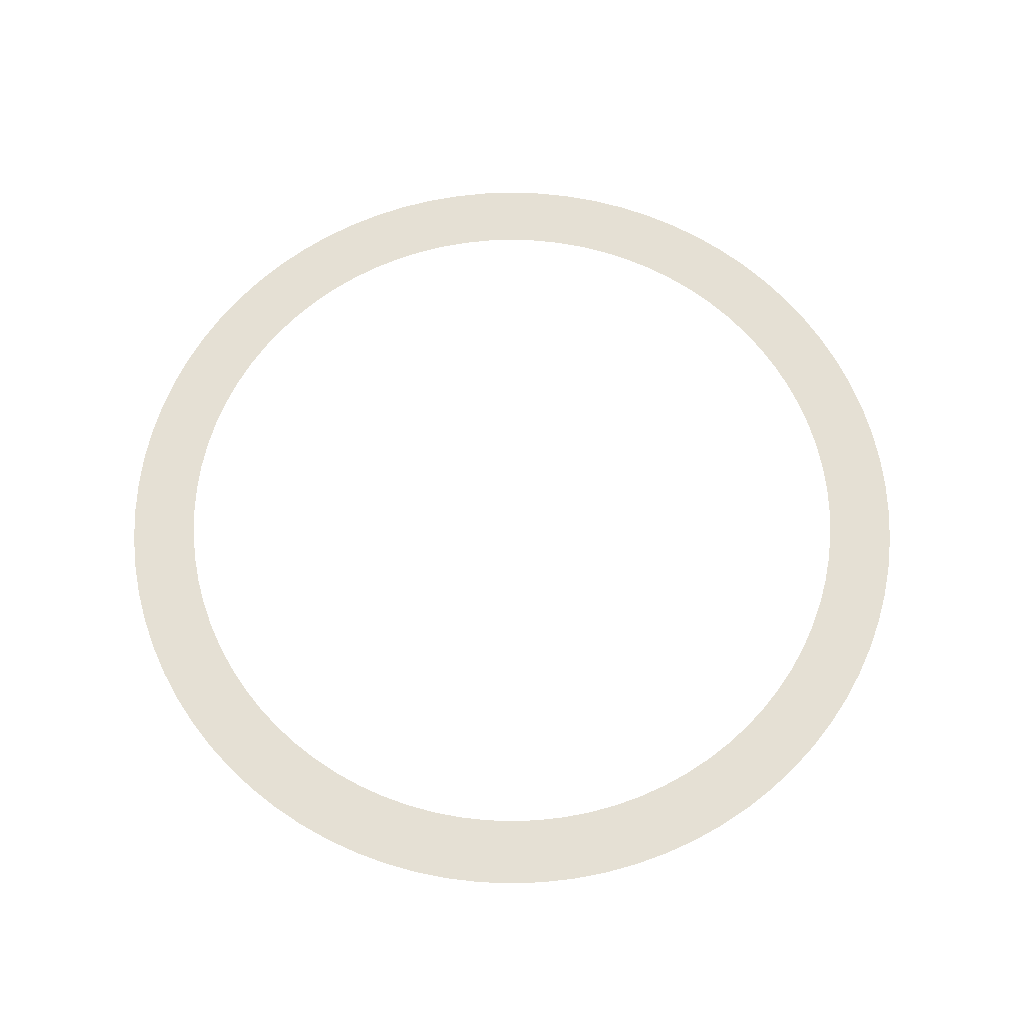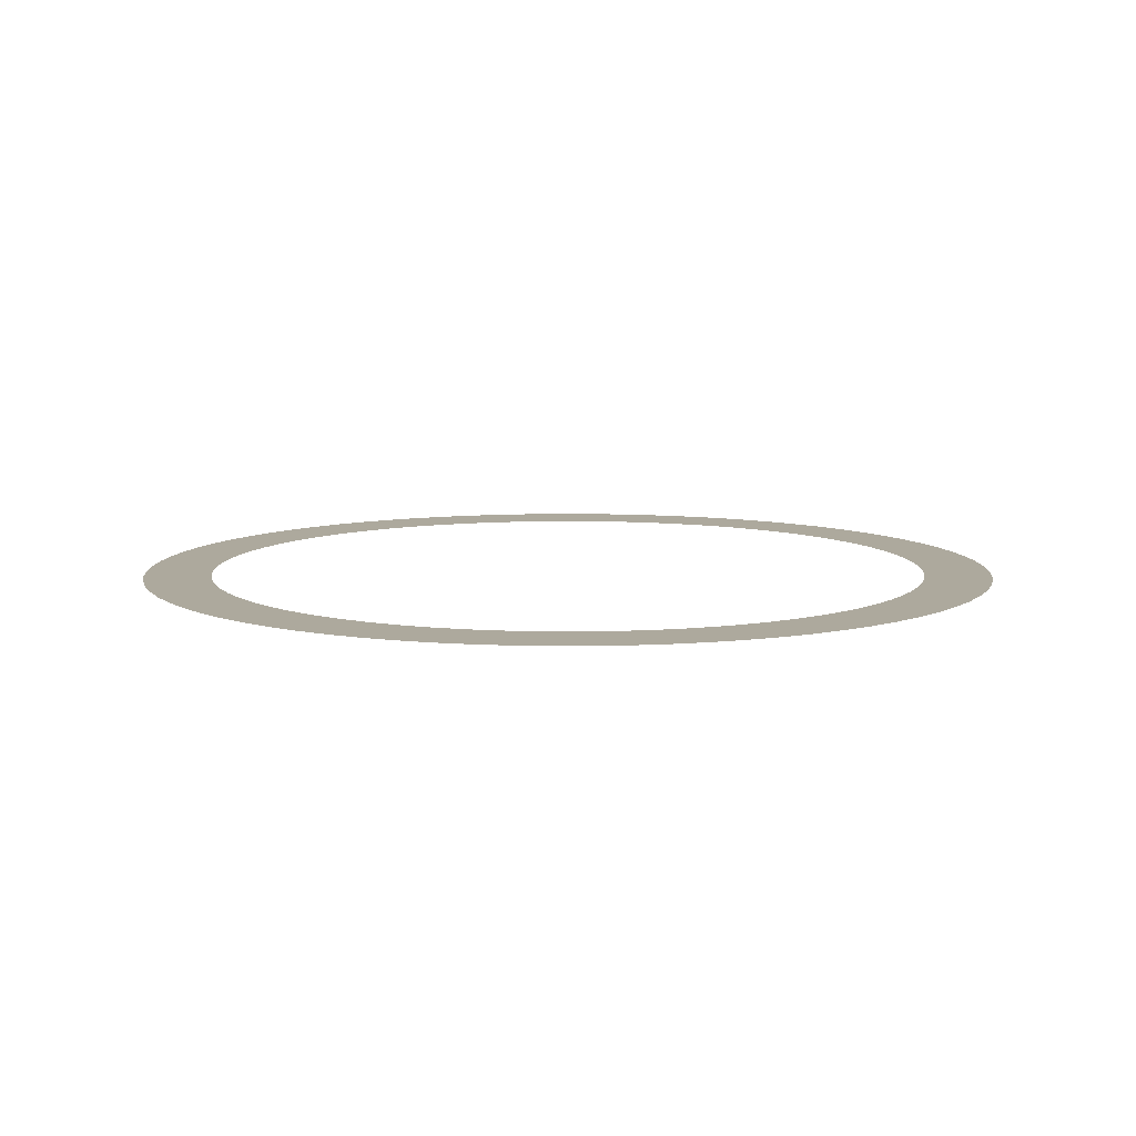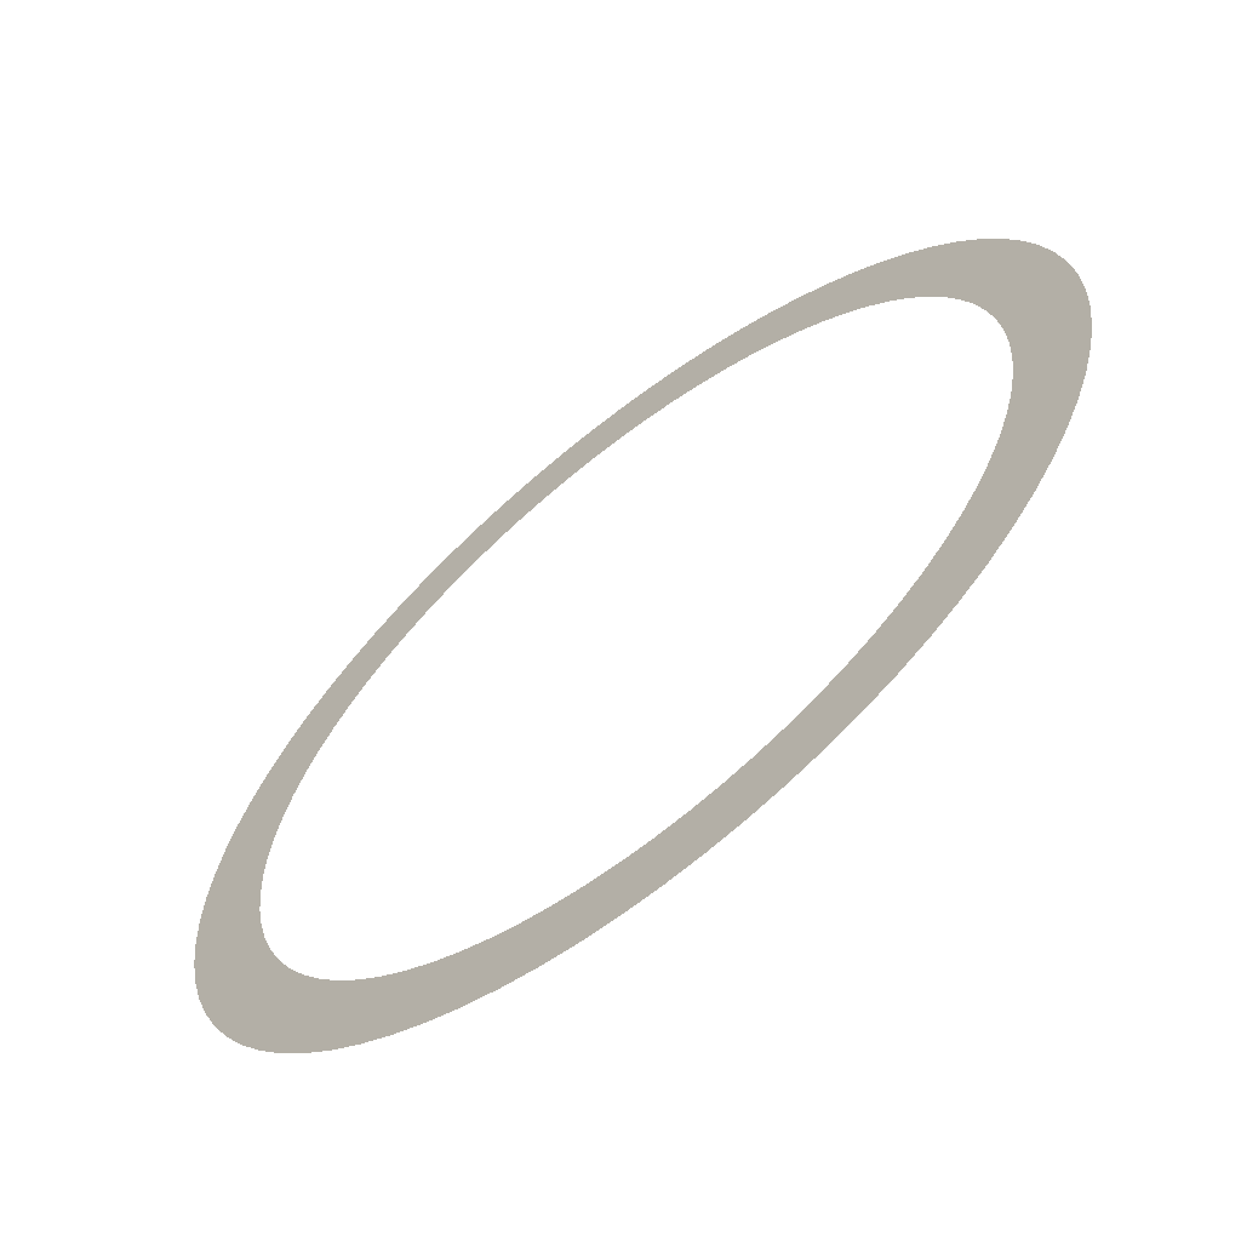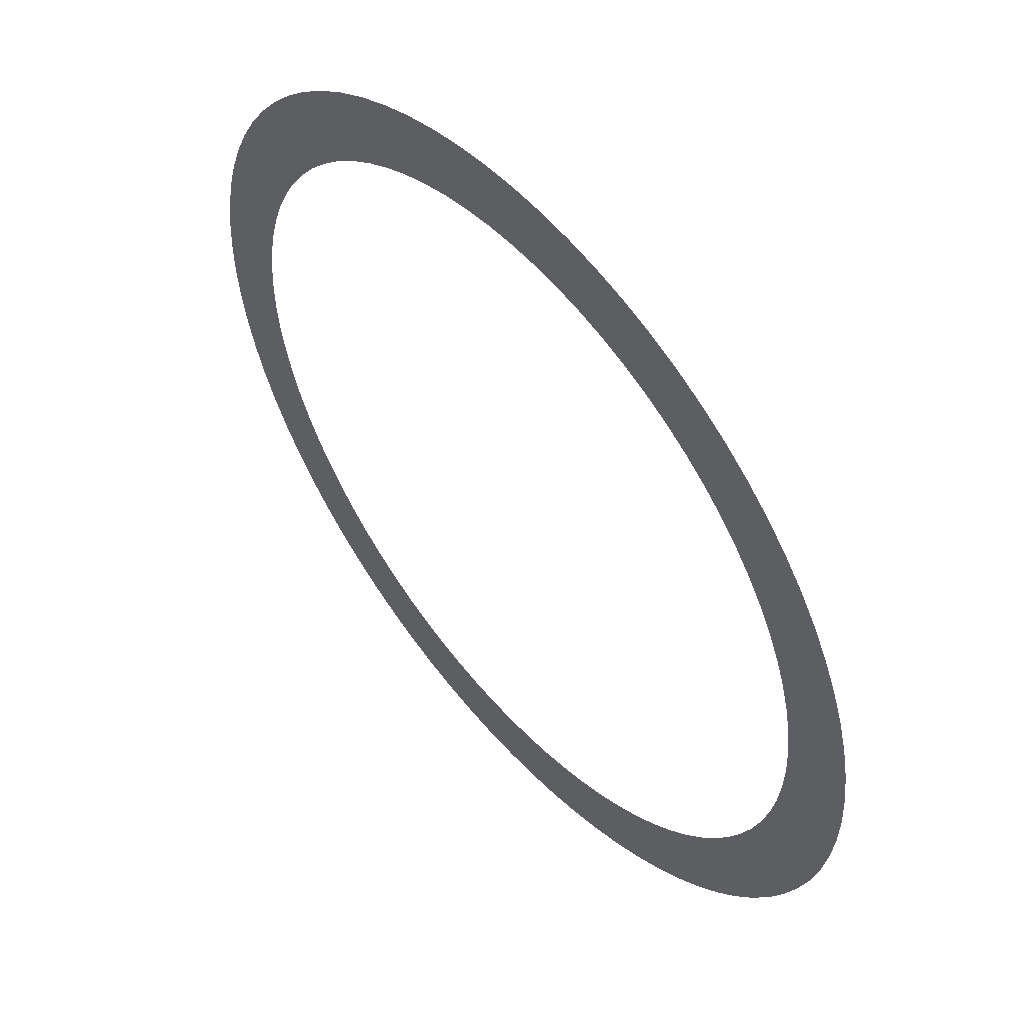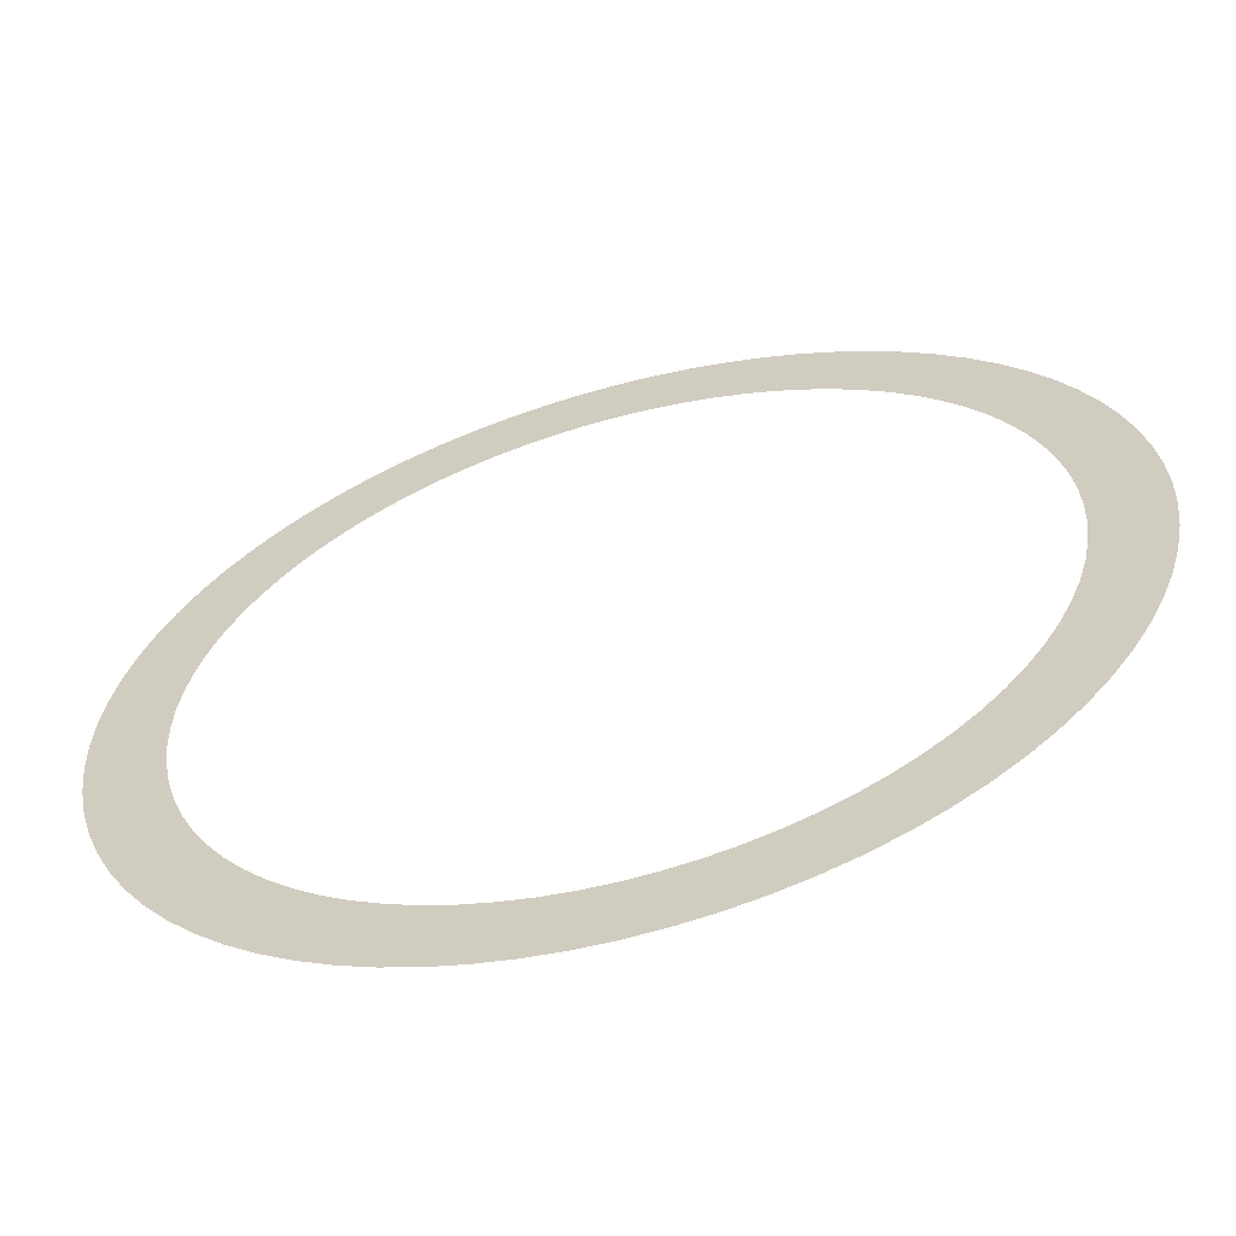
<metadata>
{"format":"obj","ext":"obj","renderer":"f3d","projection":"perspective","resolution":1024,"background":"white","views":[{"elev":65.7,"azim":-157.4,"up":"+Y"},{"elev":8.8,"azim":168.3,"up":"+Y"},{"elev":-64.1,"azim":-141.5,"up":"+Z"},{"elev":53.4,"azim":-130.5,"up":"+Z"},{"elev":-61.2,"azim":15.6,"up":"+Z"}]}
</metadata>
<code>
v 2.991 0 -0.2354
v 2.963 0 -0.4693
v 2.917 0 -0.7003
v 2.853 0 -0.927
v 2.772 0 -1.148
v 2.673 0 -1.362
v 2.558 0 -1.567
v 2.427 0 -1.763
v 2.281 0 -1.948
v 2.121 0 -2.121
v 1.948 0 -2.281
v 1.763 0 -2.427
v 1.567 0 -2.558
v 1.362 0 -2.673
v 1.148 0 -2.772
v 0.9271 0 -2.853
v 0.7003 0 -2.917
v 0.4693 0 -2.963
v 0.2354 0 -2.991
v 1e-06 0 -3
v -0.2354 0 -2.991
v -0.4693 0 -2.963
v -0.7003 0 -2.917
v -0.927 0 -2.853
v -1.148 0 -2.772
v -1.362 0 -2.673
v -1.567 0 -2.558
v -1.763 0 -2.427
v -1.948 0 -2.281
v -2.121 0 -2.121
v -2.281 0 -1.948
v -2.427 0 -1.763
v -2.558 0 -1.567
v -2.673 0 -1.362
v -2.772 0 -1.148
v -2.853 0 -0.9271
v -2.917 0 -0.7003
v -2.963 0 -0.4693
v -2.991 0 -0.2354
v -3 0 -1e-06
v -2.991 0 0.2354
v -2.963 0 0.4693
v -2.917 0 0.7003
v -2.853 0 0.927
v -2.772 0 1.148
v -2.673 0 1.362
v -2.558 0 1.567
v -2.427 0 1.763
v -2.281 0 1.948
v -2.121 0 2.121
v -1.948 0 2.281
v -1.763 0 2.427
v -1.567 0 2.558
v -1.362 0 2.673
v -1.148 0 2.772
v -0.9271 0 2.853
v -0.7003 0 2.917
v -0.4693 0 2.963
v -0.2354 0 2.991
v -0 0 3
v 0.2354 0 2.991
v 0.4693 0 2.963
v 0.7003 0 2.917
v 0.9271 0 2.853
v 1.148 0 2.772
v 1.362 0 2.673
v 1.567 0 2.558
v 1.763 0 2.427
v 1.948 0 2.281
v 2.121 0 2.121
v 2.281 0 1.948
v 2.427 0 1.763
v 2.558 0 1.567
v 2.673 0 1.362
v 2.772 0 1.148
v 2.853 0 0.9271
v 2.917 0 0.7003
v 2.963 0 0.4693
v 2.991 0 0.2354
v 3 0 0
v 2.522 0 -0.1984
v 2.498 0 -0.3957
v 2.459 0 -0.5905
v 2.406 0 -0.7816
v 2.337 0 -0.9679
v 2.254 0 -1.148
v 2.157 0 -1.322
v 2.046 0 -1.487
v 1.923 0 -1.643
v 1.789 0 -1.789
v 1.643 0 -1.923
v 1.487 0 -2.046
v 1.322 0 -2.157
v 1.148 0 -2.254
v 0.9679 0 -2.337
v 0.7816 0 -2.406
v 0.5905 0 -2.459
v 0.3957 0 -2.498
v 0.1985 0 -2.522
v 1e-06 0 -2.529
v -0.1984 0 -2.522
v -0.3957 0 -2.498
v -0.5905 0 -2.459
v -0.7816 0 -2.406
v -0.9679 0 -2.337
v -1.148 0 -2.254
v -1.322 0 -2.157
v -1.487 0 -2.046
v -1.643 0 -1.923
v -1.789 0 -1.789
v -1.923 0 -1.643
v -2.046 0 -1.487
v -2.157 0 -1.322
v -2.254 0 -1.148
v -2.337 0 -0.9679
v -2.406 0 -0.7816
v -2.459 0 -0.5905
v -2.498 0 -0.3957
v -2.522 0 -0.1985
v -2.529 0 -1e-06
v -2.522 0 0.1984
v -2.498 0 0.3957
v -2.459 0 0.5905
v -2.406 0 0.7816
v -2.337 0 0.9679
v -2.254 0 1.148
v -2.157 0 1.322
v -2.046 0 1.487
v -1.923 0 1.643
v -1.789 0 1.789
v -1.643 0 1.923
v -1.487 0 2.046
v -1.322 0 2.157
v -1.148 0 2.254
v -0.9679 0 2.337
v -0.7816 0 2.406
v -0.5905 0 2.459
v -0.3957 0 2.498
v -0.1985 0 2.522
v -0 0 2.529
v 0.1984 0 2.522
v 0.3957 0 2.498
v 0.5905 0 2.459
v 0.7816 0 2.406
v 0.9679 0 2.337
v 1.148 0 2.254
v 1.322 0 2.157
v 1.487 0 2.046
v 1.643 0 1.923
v 1.789 0 1.789
v 1.923 0 1.643
v 2.046 0 1.487
v 2.157 0 1.322
v 2.254 0 1.148
v 2.337 0 0.9679
v 2.406 0 0.7816
v 2.459 0 0.5905
v 2.498 0 0.3957
v 2.522 0 0.1984
v 2.529 0 -0
f 1 2 82 81
f 2 3 83 82
f 3 4 84 83
f 4 5 85 84
f 5 6 86 85
f 6 7 87 86
f 7 8 88 87
f 8 9 89 88
f 9 10 90 89
f 10 11 91 90
f 11 12 92 91
f 12 13 93 92
f 13 14 94 93
f 14 15 95 94
f 15 16 96 95
f 16 17 97 96
f 17 18 98 97
f 18 19 99 98
f 19 20 100 99
f 20 21 101 100
f 21 22 102 101
f 22 23 103 102
f 23 24 104 103
f 24 25 105 104
f 25 26 106 105
f 26 27 107 106
f 27 28 108 107
f 28 29 109 108
f 29 30 110 109
f 30 31 111 110
f 31 32 112 111
f 32 33 113 112
f 33 34 114 113
f 34 35 115 114
f 35 36 116 115
f 36 37 117 116
f 37 38 118 117
f 38 39 119 118
f 39 40 120 119
f 40 41 121 120
f 41 42 122 121
f 42 43 123 122
f 43 44 124 123
f 44 45 125 124
f 45 46 126 125
f 46 47 127 126
f 47 48 128 127
f 48 49 129 128
f 49 50 130 129
f 50 51 131 130
f 51 52 132 131
f 52 53 133 132
f 53 54 134 133
f 54 55 135 134
f 55 56 136 135
f 56 57 137 136
f 57 58 138 137
f 58 59 139 138
f 59 60 140 139
f 60 61 141 140
f 61 62 142 141
f 62 63 143 142
f 63 64 144 143
f 64 65 145 144
f 65 66 146 145
f 66 67 147 146
f 67 68 148 147
f 68 69 149 148
f 69 70 150 149
f 70 71 151 150
f 71 72 152 151
f 72 73 153 152
f 73 74 154 153
f 74 75 155 154
f 75 76 156 155
f 76 77 157 156
f 77 78 158 157
f 78 79 159 158
f 79 80 160 159
f 80 1 81 160

</code>
